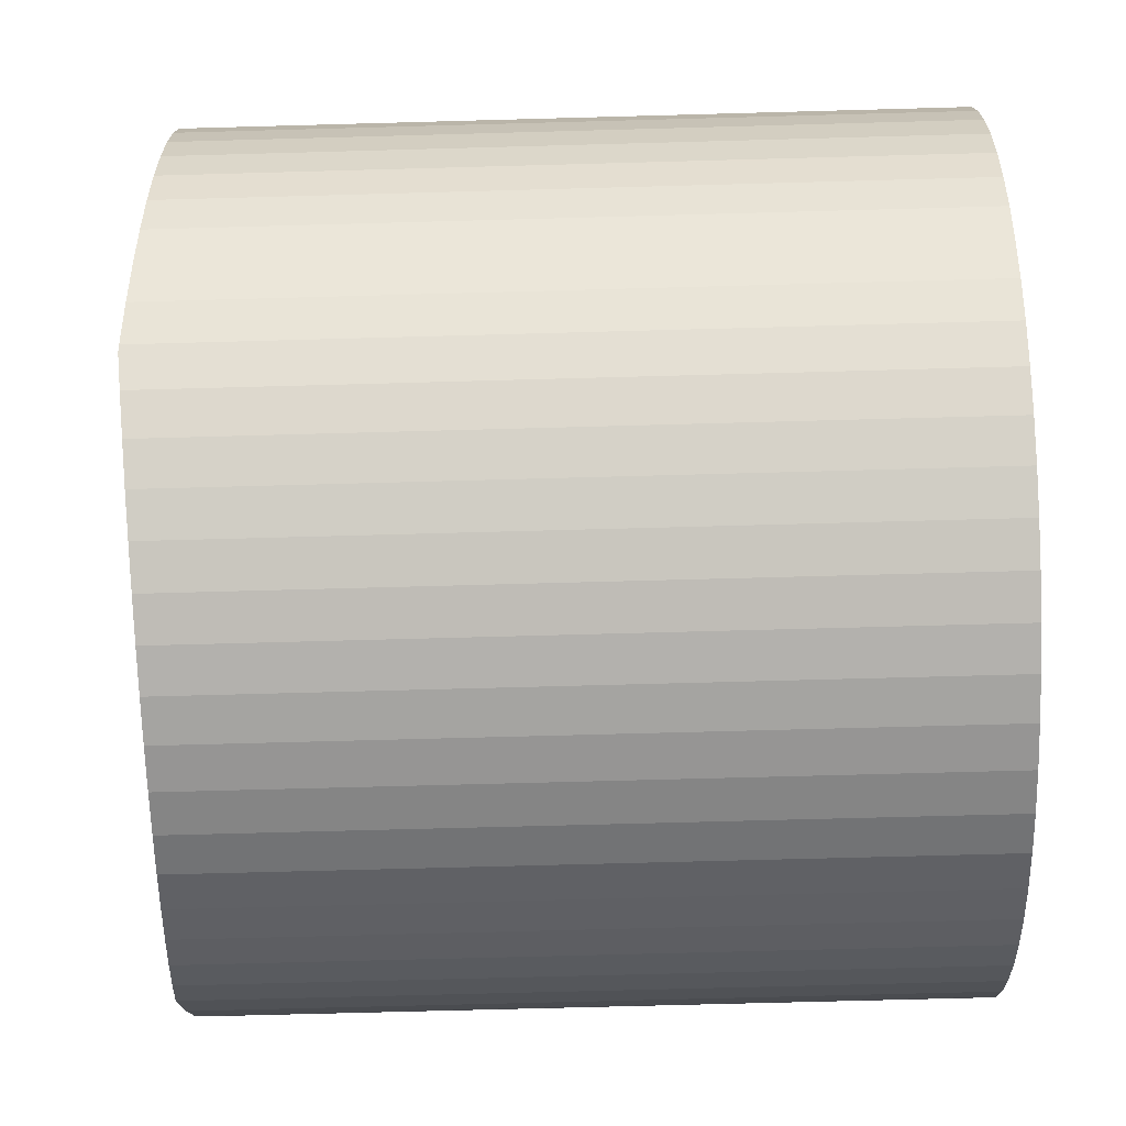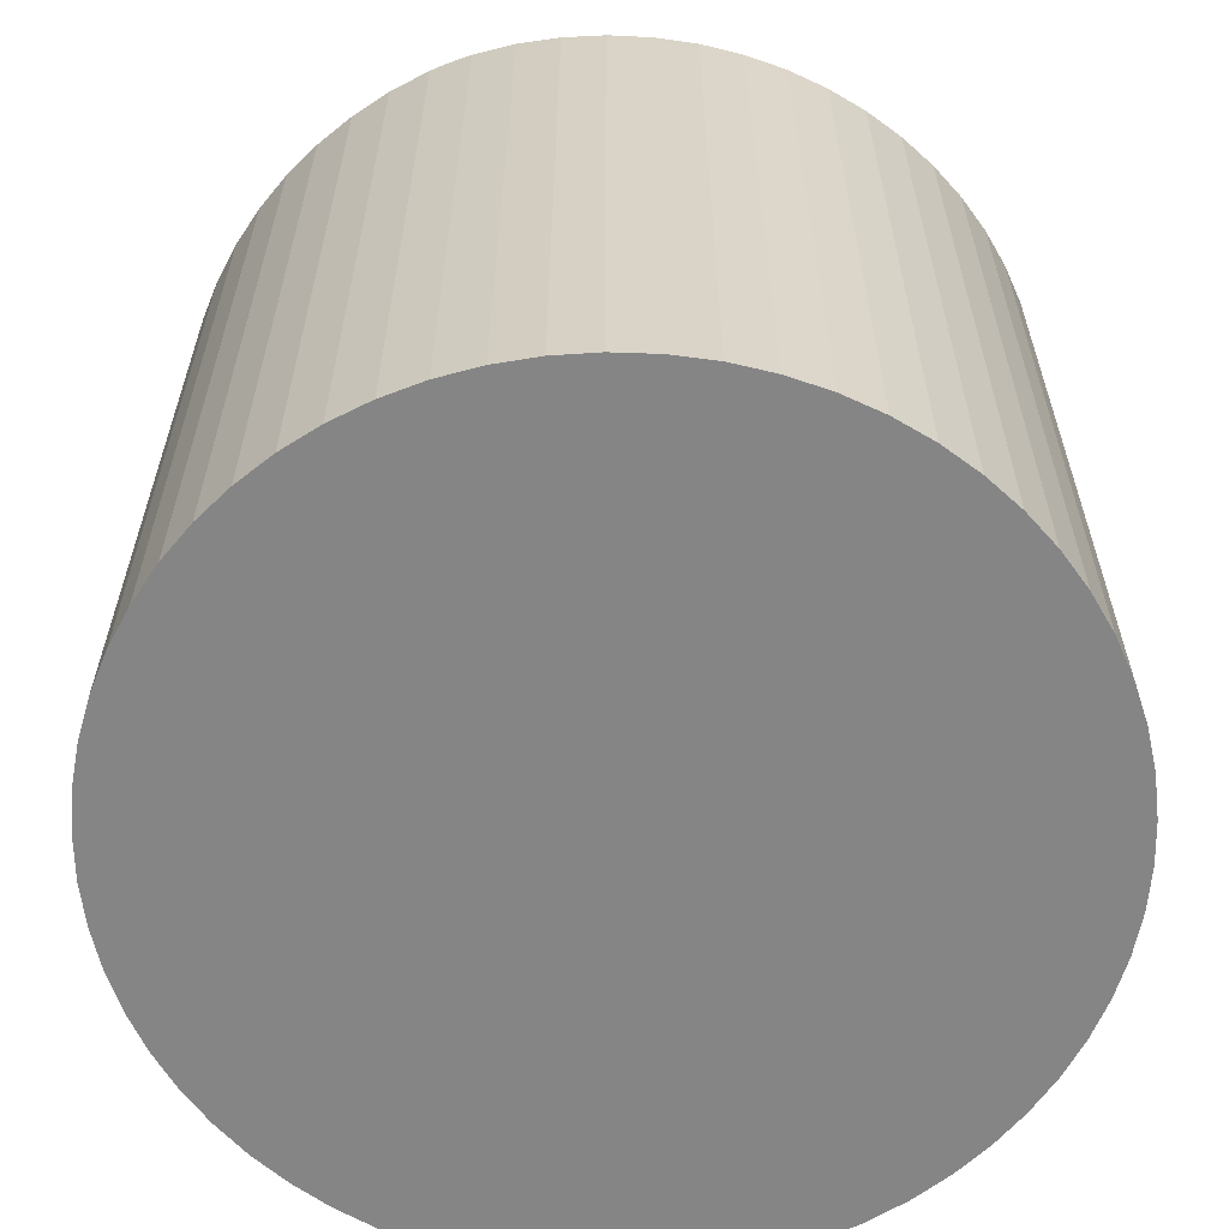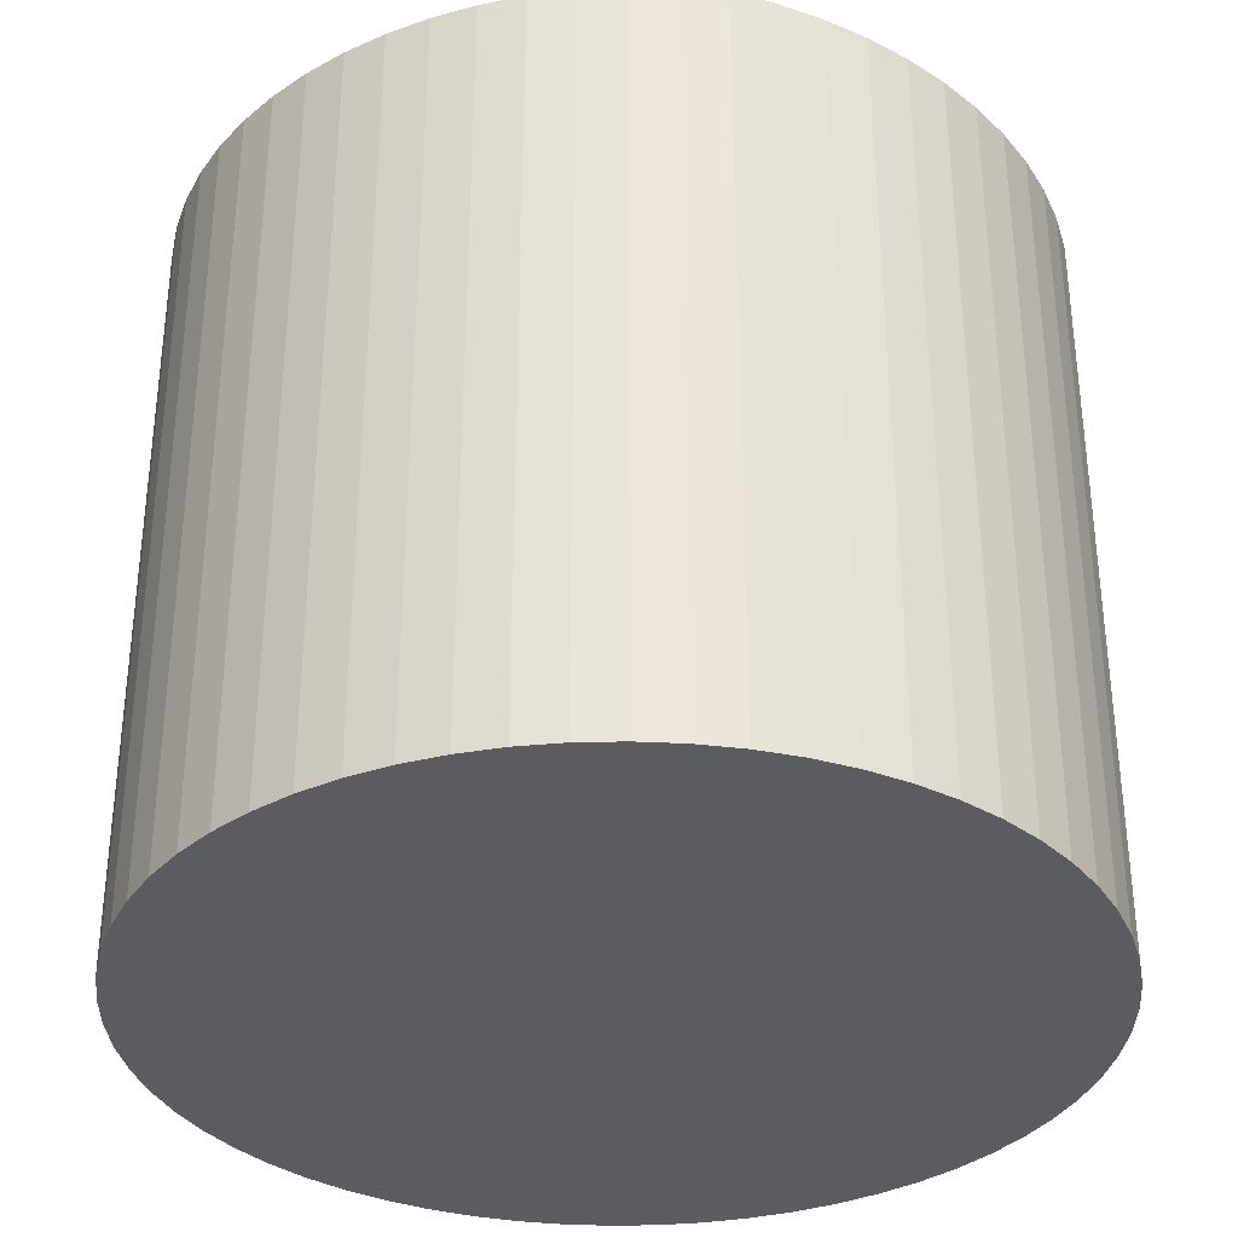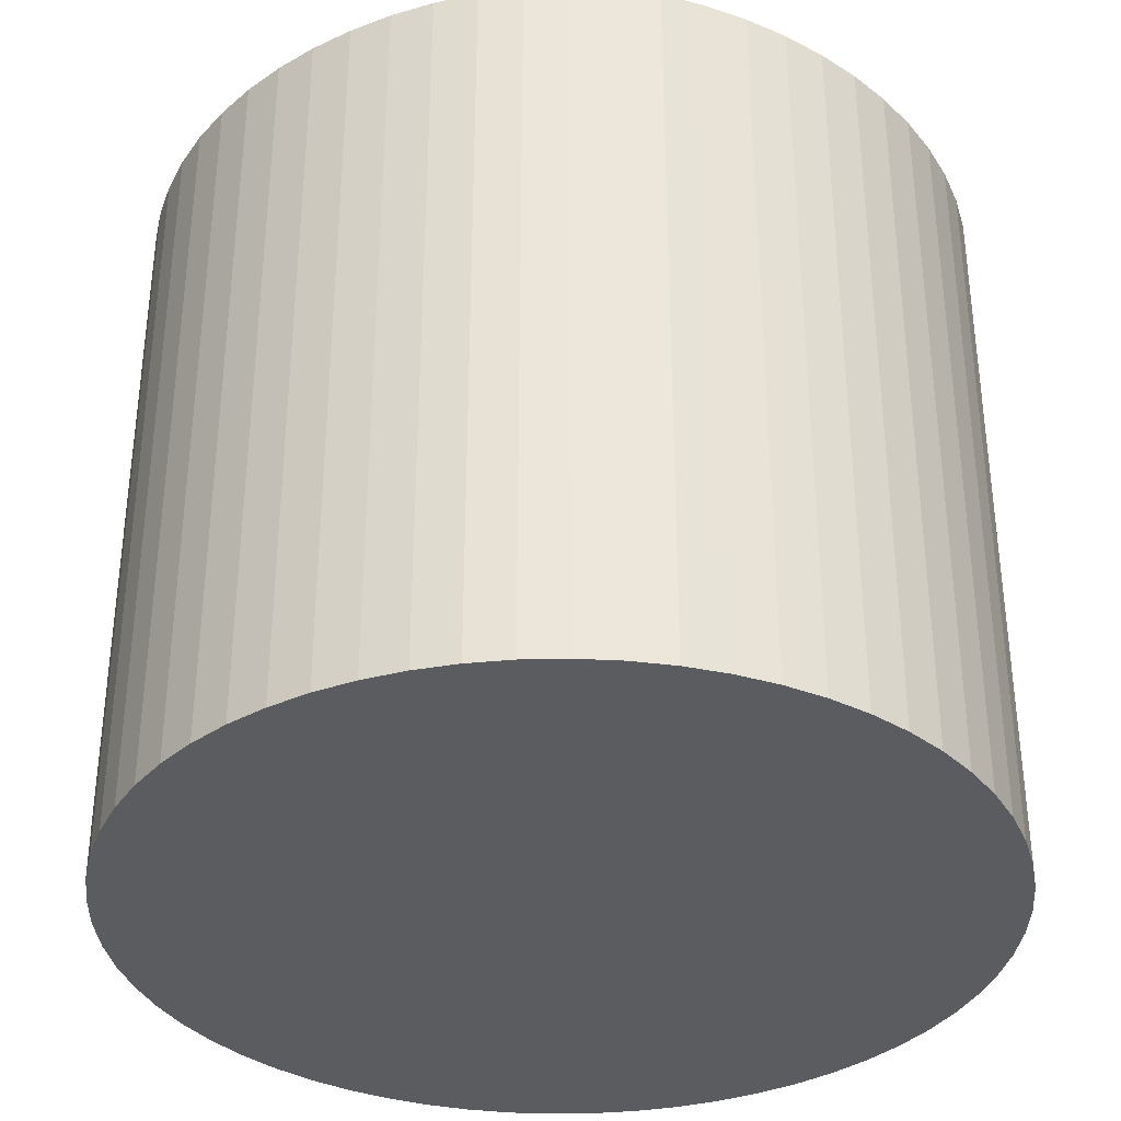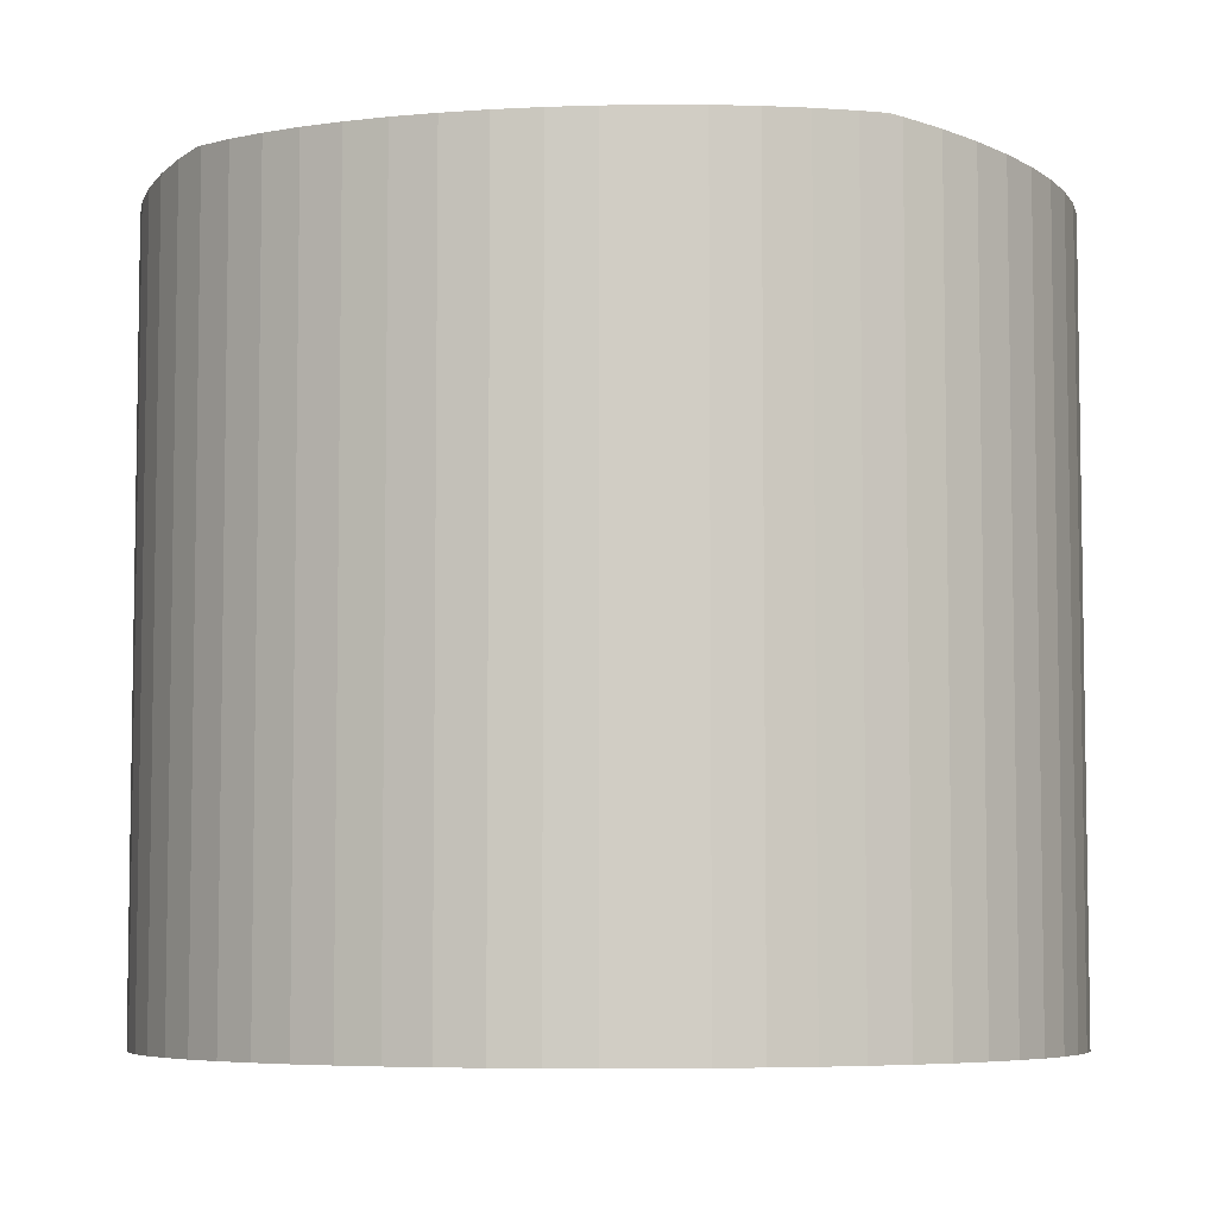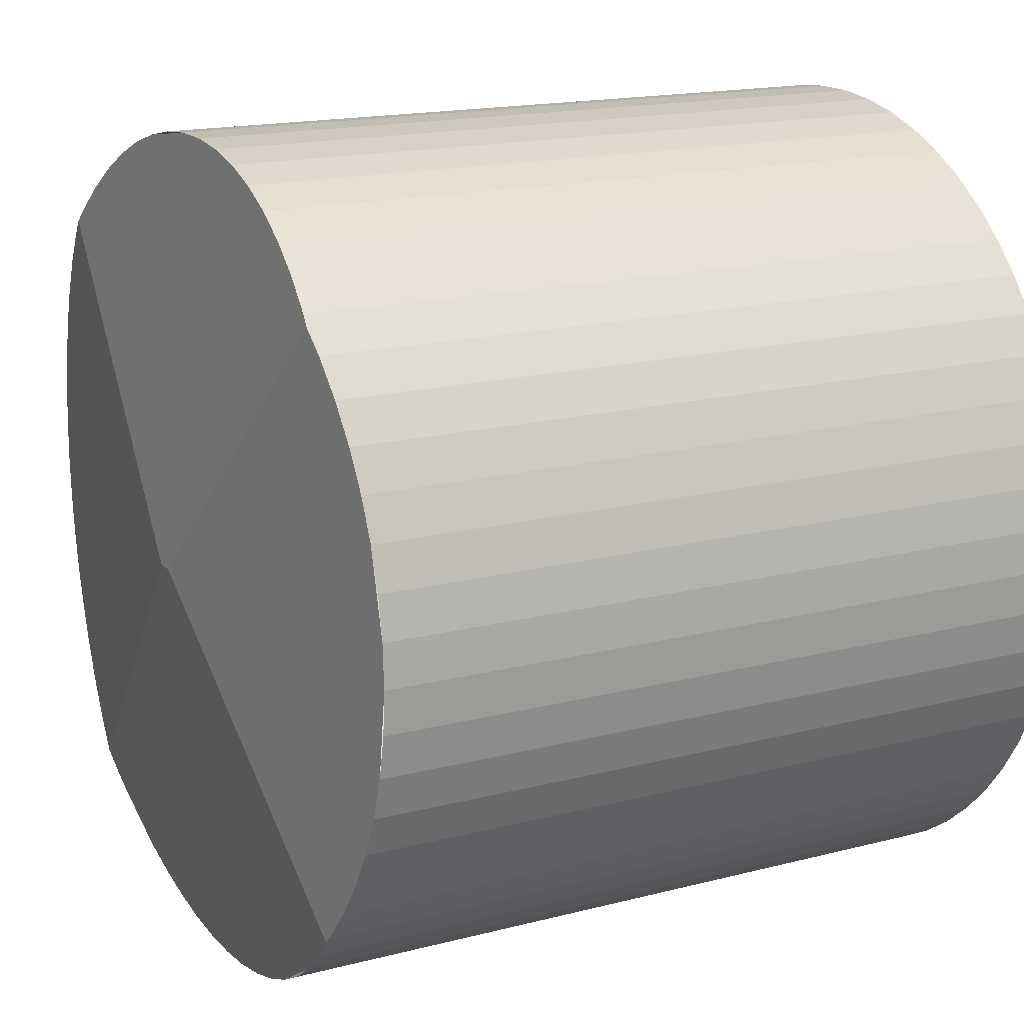
<metadata>
{"format":"obj","ext":"obj","renderer":"f3d","projection":"perspective","resolution":1024,"background":"white","views":[{"elev":-67.5,"azim":-88.4,"up":"+Z"},{"elev":-61.9,"azim":67.7,"up":"+Y"},{"elev":-34.3,"azim":-56.2,"up":"+Y"},{"elev":-35.3,"azim":42.4,"up":"+Y"},{"elev":-6.1,"azim":-77.4,"up":"+Y"},{"elev":16.7,"azim":-117.8,"up":"+Z"}]}
</metadata>
<code>
v  1.72 7.842 3.507
v  4.229 8.236 0.012
v  1.283 7.887 3.111
v  2.089 7.813 3.763
v  2.482 7.789 3.981
v  2.895 7.769 4.158
v  4.424 8.236 0.012
v  7.634 7.892 3.063
v  3.323 7.754 4.293
v  3.763 7.744 4.383
v  5.546 7.754 4.293
v  5.975 7.769 4.159
v  6.388 7.789 3.981
v  6.781 7.813 3.763
v  7.149 7.842 3.507
v  7.49 7.875 3.214
v  4.21 7.738 4.429
v  4.66 7.738 4.429
v  8.075 7.84 2.533
v  8.312 7.811 2.152
v  8.51 7.786 1.749
v  8.666 7.766 1.328
v  8.779 7.751 0.893
v  8.847 7.741 0.449
v  7.49 7.872 -3.214
v  8.87 7.736 4.737e-16
v  8.847 7.736 -0.449
v  8.779 7.741 -0.893
v  8.666 7.751 -1.328
v  8.51 7.766 -1.749
v  8.312 7.786 -2.152
v  8.075 7.811 -2.533
v  7.8 7.84 -2.889
v  7.149 7.839 -3.507
v  6.388 7.786 -3.981
v  5.975 7.766 -4.159
v  5.547 7.751 -4.293
v  5.107 7.741 -4.384
v  4.66 7.736 -4.429
v  4.21 7.736 -4.429
v  3.763 7.741 -4.384
v  3.323 7.751 -4.293
v  2.895 7.766 -4.159
v  2.482 7.786 -3.981
v  1.721 7.839 -3.507
v  1.121 7.903 -2.943
v  1.38 7.872 -3.214
v  1.07 7.897 -2.889
v  0.795 7.864 -2.533
v  0.558 7.835 -2.152
v  0.36 7.811 -1.749
v  0.204 7.791 -1.328
v  0.091 7.776 -0.893
v  0 7.76 4.752e-16
v  0.023 7.76 0.449
v  0.204 7.776 1.327
v  0.36 7.791 1.749
v  0.558 7.811 2.152
v  0.795 7.835 2.533
v  1.07 7.864 2.888
v  8.779 5.468e-17 -0.893
v  8.847 2.749e-17 -0.449
v  8.666 8.132e-17 -1.328
v  8.51 1.071e-16 -1.749
v  8.87 0 0
v  8.51 -1.071e-16 1.749
v  8.666 -8.132e-17 1.328
v  8.779 -5.468e-17 0.893
v  8.847 -2.749e-17 0.449
v  8.312 1.318e-16 -2.152
v  8.075 1.551e-16 -2.533
v  7.8 1.769e-16 -2.889
v  7.49 1.968e-16 -3.214
v  7.149 2.147e-16 -3.507
v  6.781 7.811 -3.763
v  6.781 2.304e-16 -3.763
v  6.388 2.438e-16 -3.981
v  5.975 2.547e-16 -4.159
v  5.547 2.629e-16 -4.293
v  5.107 2.684e-16 -4.384
v  4.66 2.712e-16 -4.429
v  4.21 2.712e-16 -4.429
v  3.763 2.684e-16 -4.384
v  3.323 2.629e-16 -4.293
v  2.895 2.547e-16 -4.159
v  2.482 2.438e-16 -3.981
v  2.089 2.304e-16 -3.763
v  2.089 7.811 -3.763
v  1.721 2.147e-16 -3.507
v  1.38 1.968e-16 -3.214
v  1.07 1.769e-16 -2.889
v  1.121 1.802e-16 -2.943
v  0.795 1.551e-16 -2.533
v  0.558 1.318e-16 -2.152
v  0.36 1.071e-16 -1.749
v  0.204 8.132e-17 -1.328
v  0.091 5.468e-17 -0.893
v  0.023 7.765 -0.449
v  0.023 2.749e-17 -0.449
v  0 0 0
v  0.023 -2.749e-17 0.449
v  0.091 -5.468e-17 0.893
v  0.091 7.765 0.893
v  0.204 -8.126e-17 1.327
v  0.36 -1.071e-16 1.749
v  0.558 -1.318e-16 2.152
v  0.795 -1.551e-16 2.533
v  1.07 -1.768e-16 2.888
v  1.38 7.875 3.214
v  1.38 -1.968e-16 3.214
v  1.283 -1.905e-16 3.111
v  1.72 -2.147e-16 3.507
v  2.089 -2.304e-16 3.763
v  2.482 -2.438e-16 3.981
v  2.895 -2.546e-16 4.158
v  3.323 -2.629e-16 4.293
v  3.763 -2.684e-16 4.383
v  4.21 -2.712e-16 4.429
v  4.66 -2.712e-16 4.429
v  5.106 -2.684e-16 4.383
v  5.106 7.744 4.383
v  5.546 -2.629e-16 4.293
v  5.975 -2.547e-16 4.159
v  6.388 -2.438e-16 3.981
v  6.781 -2.304e-16 3.763
v  7.149 -2.147e-16 3.507
v  7.49 -1.968e-16 3.214
v  7.8 7.872 2.889
v  7.8 -1.769e-16 2.889
v  7.634 -1.876e-16 3.063
v  8.075 -1.551e-16 2.533
v  8.312 -1.318e-16 2.152
g defaultobject
f 1 2 3
f 2 1 4
f 2 4 5
f 2 5 6
f 2 6 7
f 7 6 8
f 8 6 9
f 8 9 10
f 8 10 11
f 8 11 12
f 8 12 13
f 8 13 14
f 8 14 15
f 8 15 16
f 17 11 10
f 11 17 18
f 19 7 8
f 7 19 20
f 7 20 21
f 7 21 22
f 7 22 23
f 7 23 24
f 7 24 25
f 25 24 26
f 25 26 27
f 25 27 28
f 25 28 29
f 25 29 30
f 25 30 31
f 25 31 32
f 25 32 33
f 34 7 25
f 7 34 35
f 7 35 36
f 7 36 37
f 7 37 38
f 7 38 39
f 7 39 40
f 7 40 41
f 7 41 42
f 7 42 43
f 7 43 44
f 7 44 45
f 7 45 2
f 2 45 46
f 46 45 47
f 48 2 46
f 2 48 49
f 2 49 50
f 2 50 51
f 2 51 52
f 2 52 53
f 2 53 54
f 2 54 55
f 2 55 56
f 2 56 3
f 3 56 57
f 3 57 58
f 3 58 59
f 3 59 60
f 27 61 28
f 61 27 62
f 28 63 29
f 63 28 61
f 29 64 30
f 64 29 63
f 65 27 26
f 27 65 62
f 66 22 21
f 22 66 67
f 67 23 22
f 23 67 68
f 68 24 23
f 24 68 69
f 69 26 24
f 26 69 65
f 30 70 31
f 70 30 64
f 31 71 32
f 71 31 70
f 32 72 33
f 72 32 71
f 33 73 25
f 73 33 72
f 73 34 25
f 34 73 74
f 74 75 34
f 75 74 76
f 76 35 75
f 35 76 77
f 77 36 35
f 36 77 78
f 78 37 36
f 37 78 79
f 79 38 37
f 38 79 80
f 80 39 38
f 39 80 81
f 81 40 39
f 40 81 82
f 40 83 41
f 83 40 82
f 41 84 42
f 84 41 83
f 42 85 43
f 85 42 84
f 43 86 44
f 86 43 85
f 44 87 88
f 87 44 86
f 88 89 45
f 89 88 87
f 45 90 47
f 90 45 89
f 47 48 46
f 48 47 91
f 91 47 90
f 91 90 92
f 91 49 48
f 49 91 93
f 93 50 49
f 50 93 94
f 94 51 50
f 51 94 95
f 95 52 51
f 52 95 96
f 96 53 52
f 53 96 97
f 97 98 53
f 98 97 99
f 99 54 98
f 54 99 100
f 100 55 54
f 55 100 101
f 55 102 103
f 102 55 101
f 103 104 56
f 104 103 102
f 56 105 57
f 105 56 104
f 57 106 58
f 106 57 105
f 58 107 59
f 107 58 106
f 59 108 60
f 108 59 107
f 60 109 3
f 109 60 108
f 109 108 110
f 110 108 111
f 110 1 109
f 1 110 112
f 112 4 1
f 4 112 113
f 113 5 4
f 5 113 114
f 114 6 5
f 6 114 115
f 115 9 6
f 9 115 116
f 116 10 9
f 10 116 117
f 117 17 10
f 17 117 118
f 118 18 17
f 18 118 119
f 18 120 121
f 120 18 119
f 121 122 11
f 122 121 120
f 11 123 12
f 123 11 122
f 12 124 13
f 124 12 123
f 13 125 14
f 125 13 124
f 14 126 15
f 126 14 125
f 15 127 16
f 127 15 126
f 16 128 8
f 128 16 127
f 128 127 129
f 129 127 130
f 129 19 128
f 19 129 131
f 131 20 19
f 20 131 132
f 132 21 20
f 21 132 66
f 69 62 65
f 62 69 68
f 62 68 67
f 62 67 61
f 61 67 63
f 63 67 66
f 63 66 64
f 64 66 132
f 64 132 70
f 70 132 131
f 70 131 129
f 70 129 71
f 71 129 72
f 72 129 130
f 72 130 127
f 72 127 73
f 73 127 126
f 73 126 74
f 74 126 125
f 74 125 124
f 74 124 76
f 76 124 77
f 77 124 123
f 77 123 78
f 78 123 122
f 78 122 79
f 79 122 120
f 79 120 80
f 80 120 119
f 80 119 81
f 81 119 118
f 81 118 82
f 82 118 117
f 82 117 83
f 83 117 116
f 83 116 84
f 84 116 115
f 84 115 114
f 84 114 85
f 85 114 86
f 86 114 113
f 86 113 87
f 87 113 112
f 87 112 89
f 89 112 110
f 89 110 90
f 90 110 111
f 90 111 108
f 90 108 92
f 92 108 107
f 92 107 91
f 91 107 93
f 93 107 106
f 93 106 105
f 93 105 94
f 94 105 95
f 95 105 104
f 95 104 96
f 96 104 102
f 96 102 97
f 97 102 101
f 97 101 100
f 97 100 99

</code>
